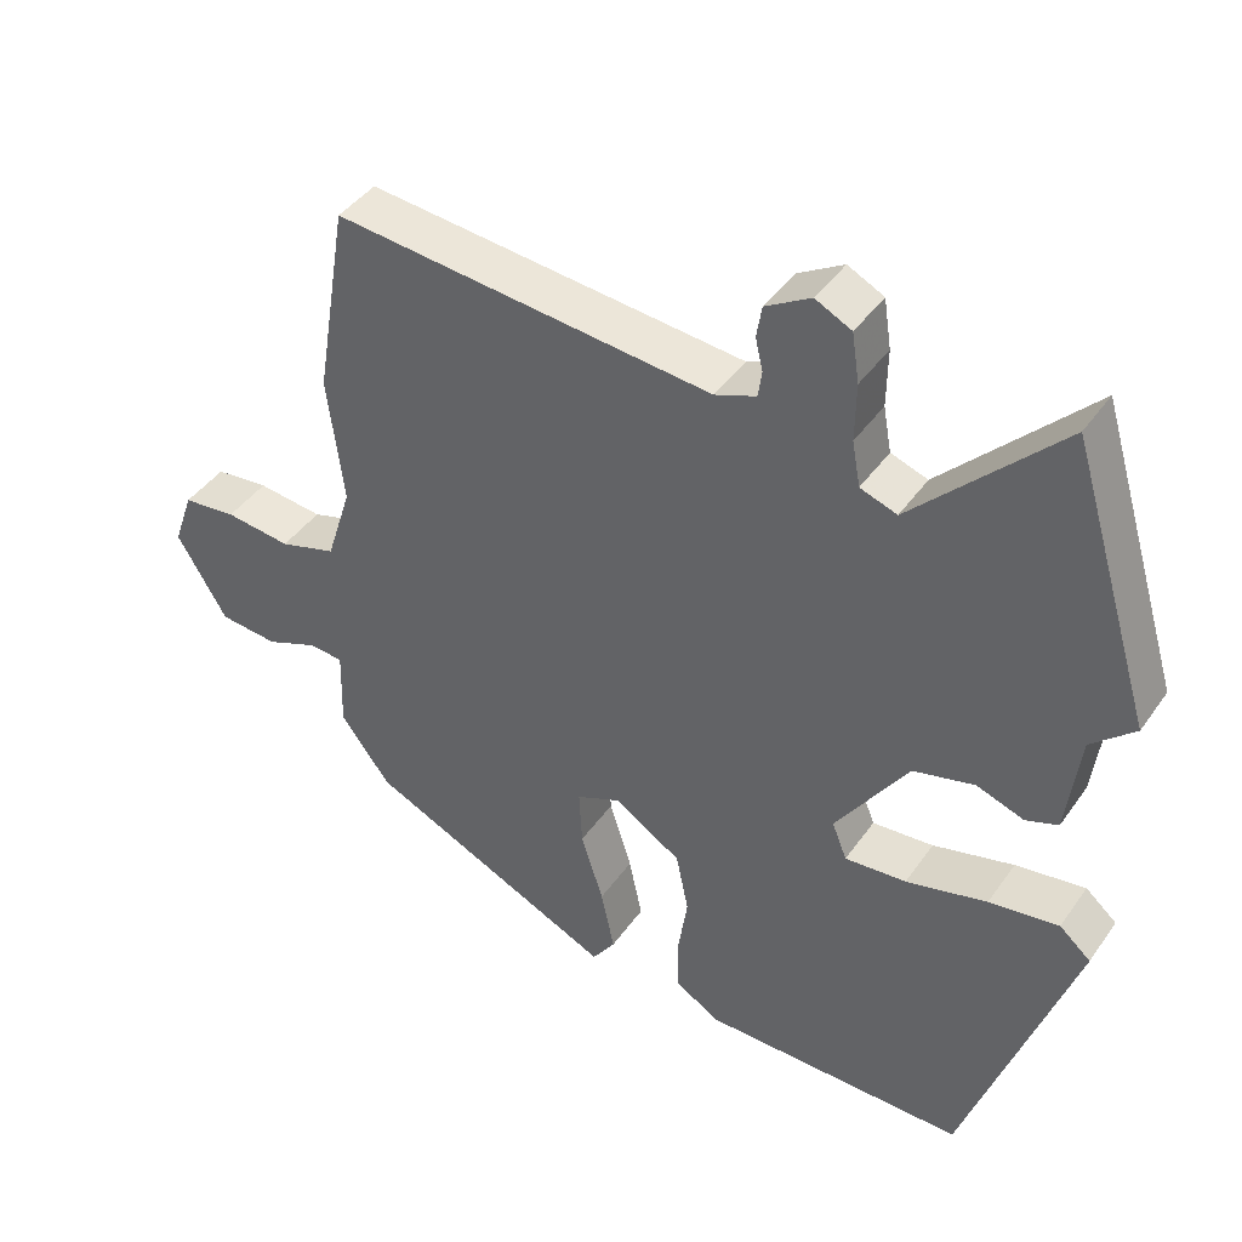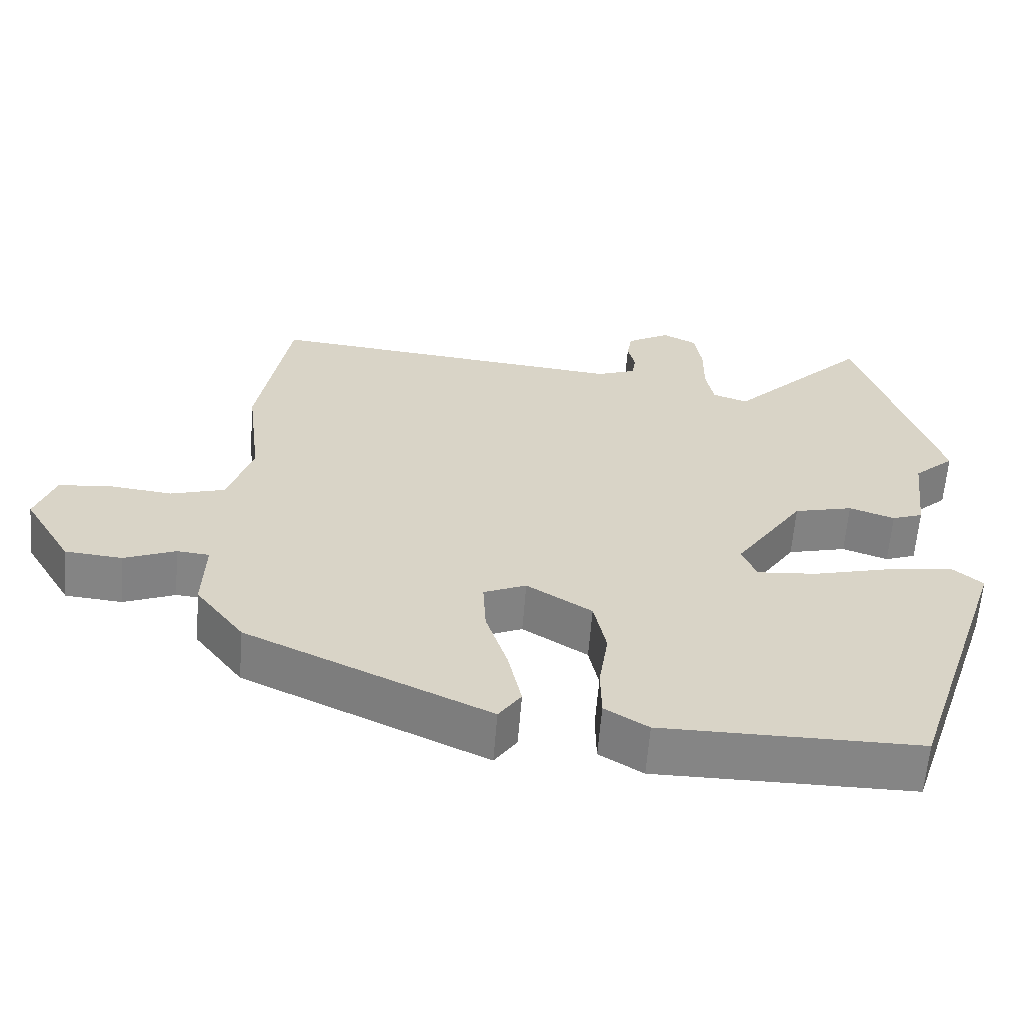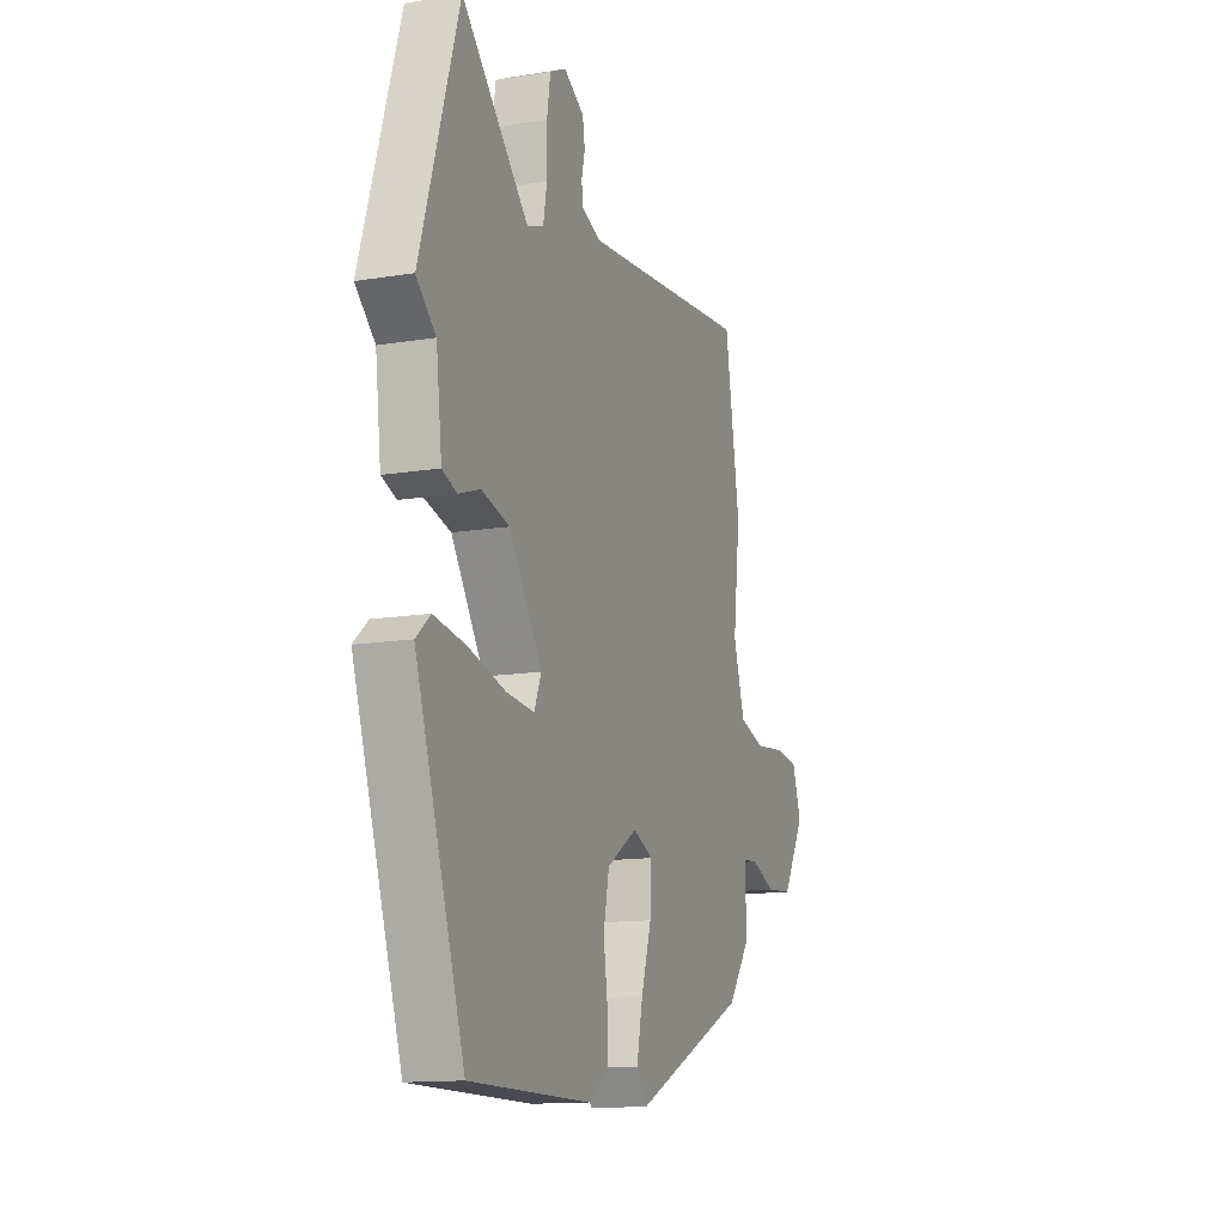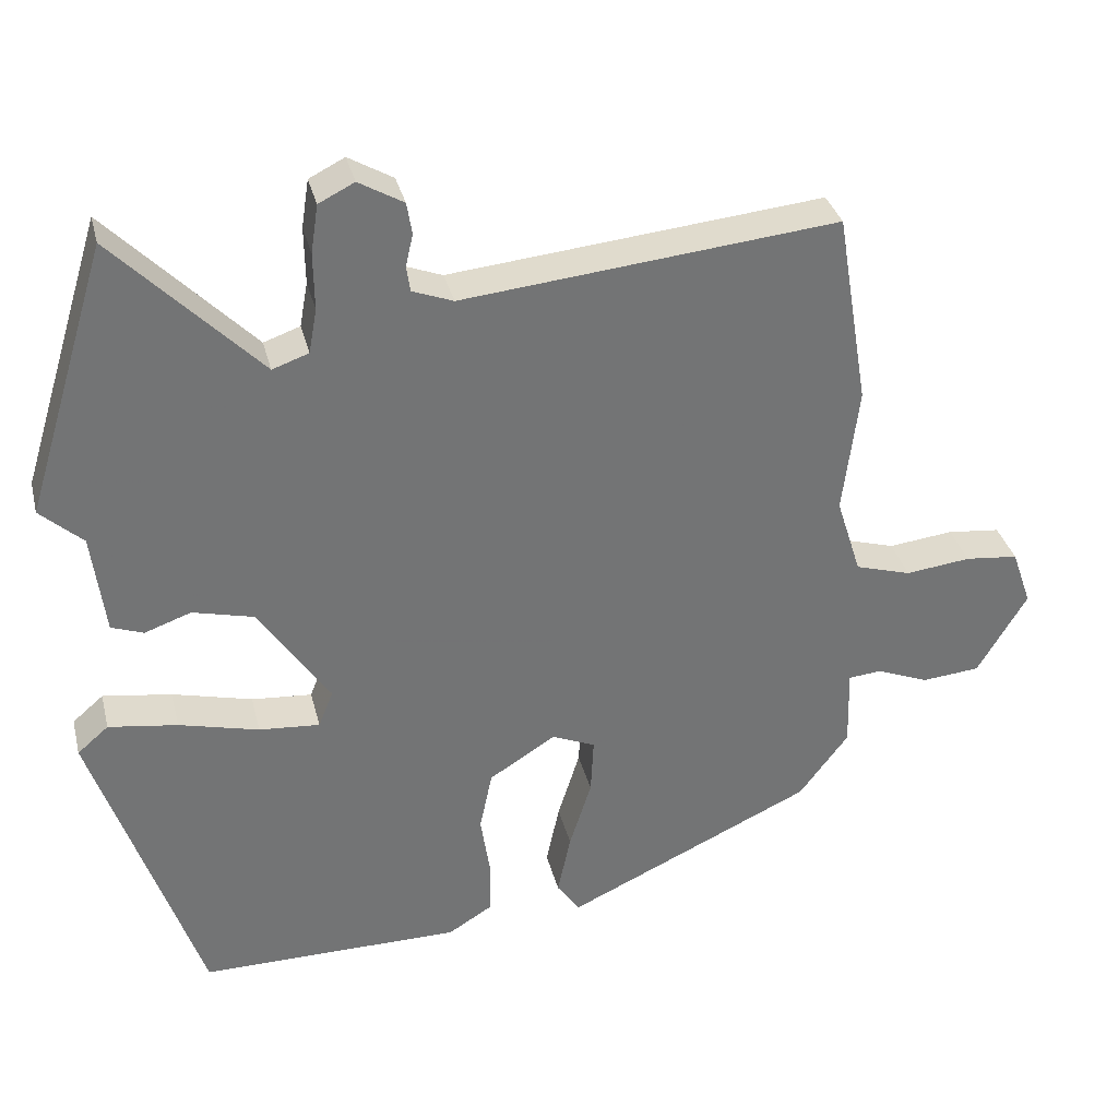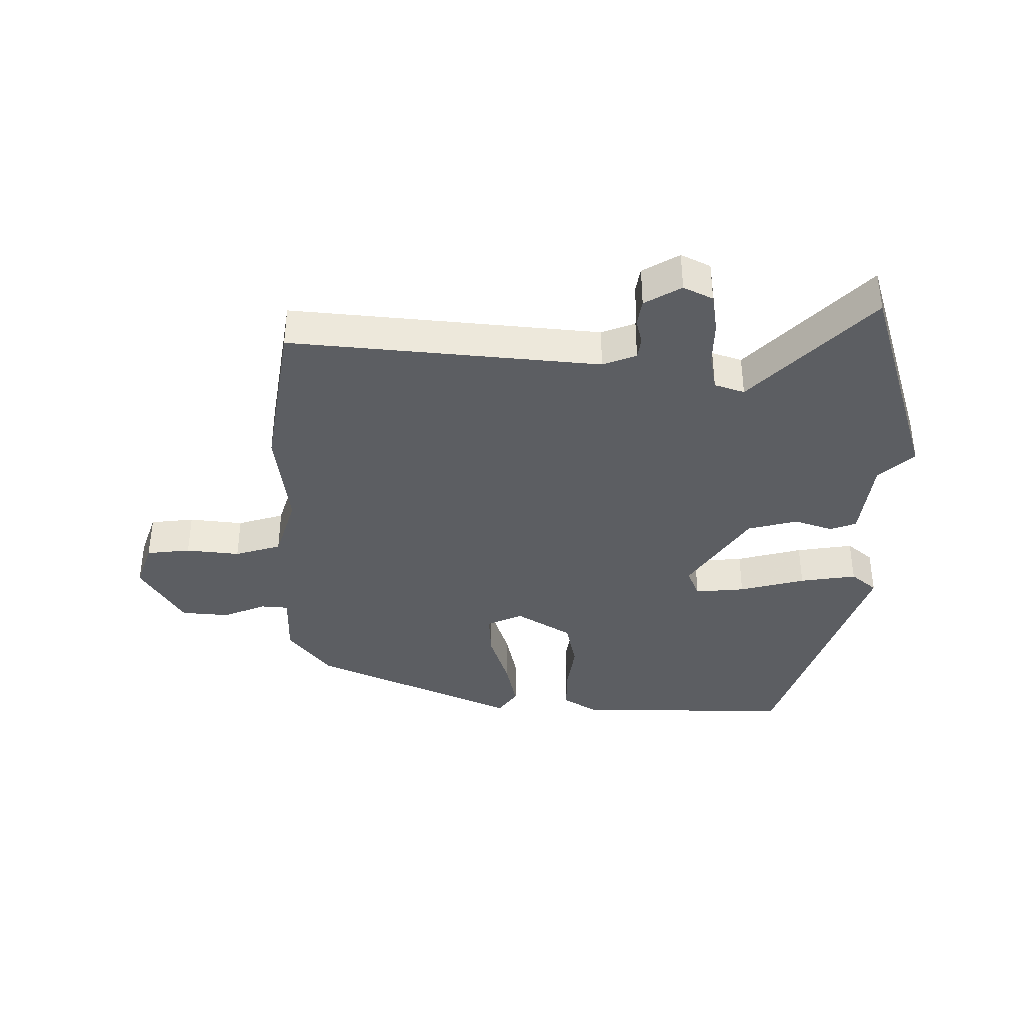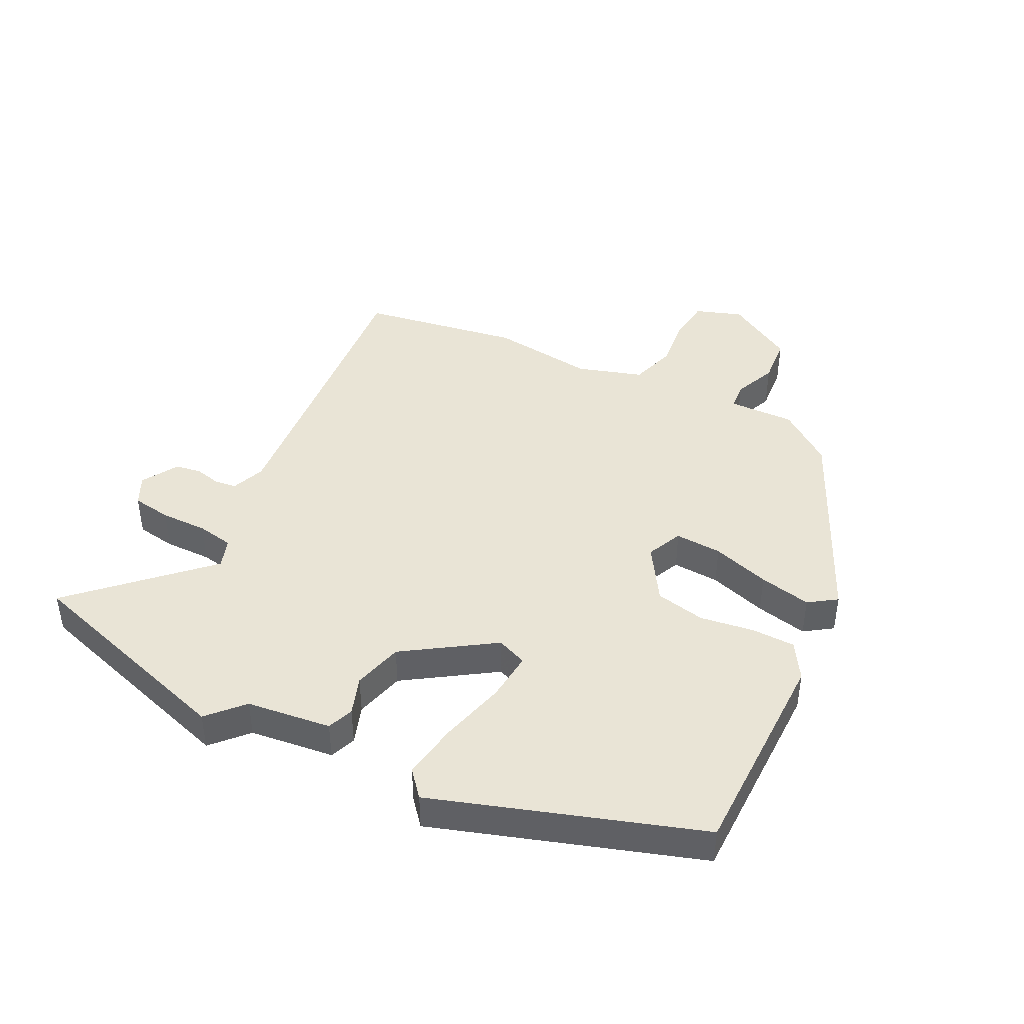
<metadata>
{"format":"obj","ext":"obj","renderer":"f3d","projection":"perspective","resolution":1024,"background":"white","views":[{"elev":42.7,"azim":32.4,"up":"+Z"},{"elev":-61.8,"azim":-4.5,"up":"+Z"},{"elev":-13.5,"azim":110.3,"up":"+Z"},{"elev":34.3,"azim":166.2,"up":"+Z"},{"elev":-37.5,"azim":-0.3,"up":"+Y"},{"elev":42.6,"azim":116.9,"up":"+Y"}]}
</metadata>
<code>
v -0.48 0.07 -0.349
v -0.547 0.07 -0.26
v -0.544 0.07 -0.151
v -0.589 0.07 -0.147
v -0.66 0.07 -0.176
v -0.739 0.07 -0.169
v -0.806 0.07 -0.056
v -0.779 0.07 0.021
v -0.707 0.07 0.029
v -0.619 0.07 0.019
v -0.543 0.07 0.042
v -0.509 0.07 0.149
v -0.53 0.07 0.321
v -0.486 0.07 0.584
v 0.019 0.07 0.535
v 0.074 0.07 0.556
v 0.079 0.07 0.591
v 0.069 0.07 0.634
v 0.076 0.07 0.677
v 0.136 0.07 0.712
v 0.184 0.07 0.688
v 0.194 0.07 0.623
v 0.193 0.07 0.546
v 0.204 0.07 0.486
v 0.253 0.07 0.469
v 0.448 0.07 0.669
v 0.56 0.07 0.305
v 0.503 0.07 0.253
v 0.486 0.07 0.115
v 0.443 0.07 0.099
v 0.38 0.07 0.121
v 0.298 0.07 0.1
v 0.202 0.07 -0.044
v 0.222 0.07 -0.094
v 0.304 0.07 -0.087
v 0.412 0.07 -0.059
v 0.505 0.07 -0.045
v 0.547 0.07 -0.081
v 0.404 0.07 -0.511
v 0.049 0.07 -0.511
v -0.011 0.07 -0.474
v -0.012 0.07 -0.402
v 0.001 0.07 -0.315
v -0.016 0.07 -0.233
v -0.106 0.07 -0.176
v -0.165 0.07 -0.202
v -0.161 0.07 -0.279
v -0.131 0.07 -0.374
v -0.113 0.07 -0.459
v -0.144 0.07 -0.504
v -0.48 0 -0.349
v -0.547 0 -0.26
v -0.544 0 -0.151
v -0.589 0 -0.147
v -0.66 0 -0.176
v -0.739 0 -0.169
v -0.806 0 -0.056
v -0.779 0 0.021
v -0.707 0 0.029
v -0.619 0 0.019
v -0.543 0 0.042
v -0.509 0 0.149
v -0.53 0 0.321
v -0.486 0 0.584
v 0.019 0 0.535
v 0.074 0 0.556
v 0.079 0 0.591
v 0.069 0 0.634
v 0.076 0 0.677
v 0.136 0 0.712
v 0.184 0 0.688
v 0.194 0 0.623
v 0.193 0 0.546
v 0.204 0 0.486
v 0.253 0 0.469
v 0.448 0 0.669
v 0.56 0 0.305
v 0.503 0 0.253
v 0.486 0 0.115
v 0.443 0 0.099
v 0.38 0 0.121
v 0.298 0 0.1
v 0.202 0 -0.044
v 0.222 0 -0.094
v 0.304 0 -0.087
v 0.412 0 -0.059
v 0.505 0 -0.045
v 0.547 0 -0.081
v 0.404 0 -0.511
v 0.049 0 -0.511
v -0.011 0 -0.474
v -0.012 0 -0.402
v 0.001 0 -0.315
v -0.016 0 -0.233
v -0.106 0 -0.176
v -0.165 0 -0.202
v -0.161 0 -0.279
v -0.131 0 -0.374
v -0.113 0 -0.459
v -0.144 0 -0.504
f 47 48 49 50
f 47 50 1 2
f 46 47 2 3
f 45 46 3
f 40 41 42 43
f 40 43 44
f 39 40 44
f 38 39 44
f 35 36 37 38
f 34 35 38 44
f 33 34 44 45
f 28 29 30 31
f 28 31 32
f 25 26 27 28
f 24 25 28 32
f 20 21 22 23
f 20 23 24
f 17 18 19 20
f 16 17 20 24
f 15 16 24 32
f 12 13 14 15
f 11 12 15 32
f 7 8 9 10
f 4 5 6 7
f 11 32 33 45
f 7 10 11 45
f 3 4 7 45
f 100 99 98 97
f 52 51 100 97
f 53 52 97 96
f 53 96 95
f 93 92 91 90
f 94 93 90
f 94 90 89
f 94 89 88
f 88 87 86 85
f 94 88 85 84
f 95 94 84 83
f 81 80 79 78
f 82 81 78
f 78 77 76 75
f 82 78 75 74
f 73 72 71 70
f 74 73 70
f 70 69 68 67
f 74 70 67 66
f 82 74 66 65
f 65 64 63 62
f 82 65 62 61
f 60 59 58 57
f 57 56 55 54
f 95 83 82 61
f 95 61 60 57
f 95 57 54 53
f 1 51 52 2
f 2 52 53 3
f 3 53 54 4
f 4 54 55 5
f 5 55 56 6
f 6 56 57 7
f 7 57 58 8
f 8 58 59 9
f 9 59 60 10
f 10 60 61 11
f 11 61 62 12
f 12 62 63 13
f 13 63 64 14
f 14 64 65 15
f 15 65 66 16
f 16 66 67 17
f 17 67 68 18
f 18 68 69 19
f 19 69 70 20
f 20 70 71 21
f 21 71 72 22
f 22 72 73 23
f 23 73 74 24
f 24 74 75 25
f 25 75 76 26
f 26 76 77 27
f 27 77 78 28
f 28 78 79 29
f 29 79 80 30
f 30 80 81 31
f 31 81 82 32
f 32 82 83 33
f 33 83 84 34
f 34 84 85 35
f 35 85 86 36
f 36 86 87 37
f 37 87 88 38
f 38 88 89 39
f 39 89 90 40
f 40 90 91 41
f 41 91 92 42
f 42 92 93 43
f 43 93 94 44
f 44 94 95 45
f 45 95 96 46
f 46 96 97 47
f 47 97 98 48
f 48 98 99 49
f 49 99 100 50
f 50 100 51 1

</code>
